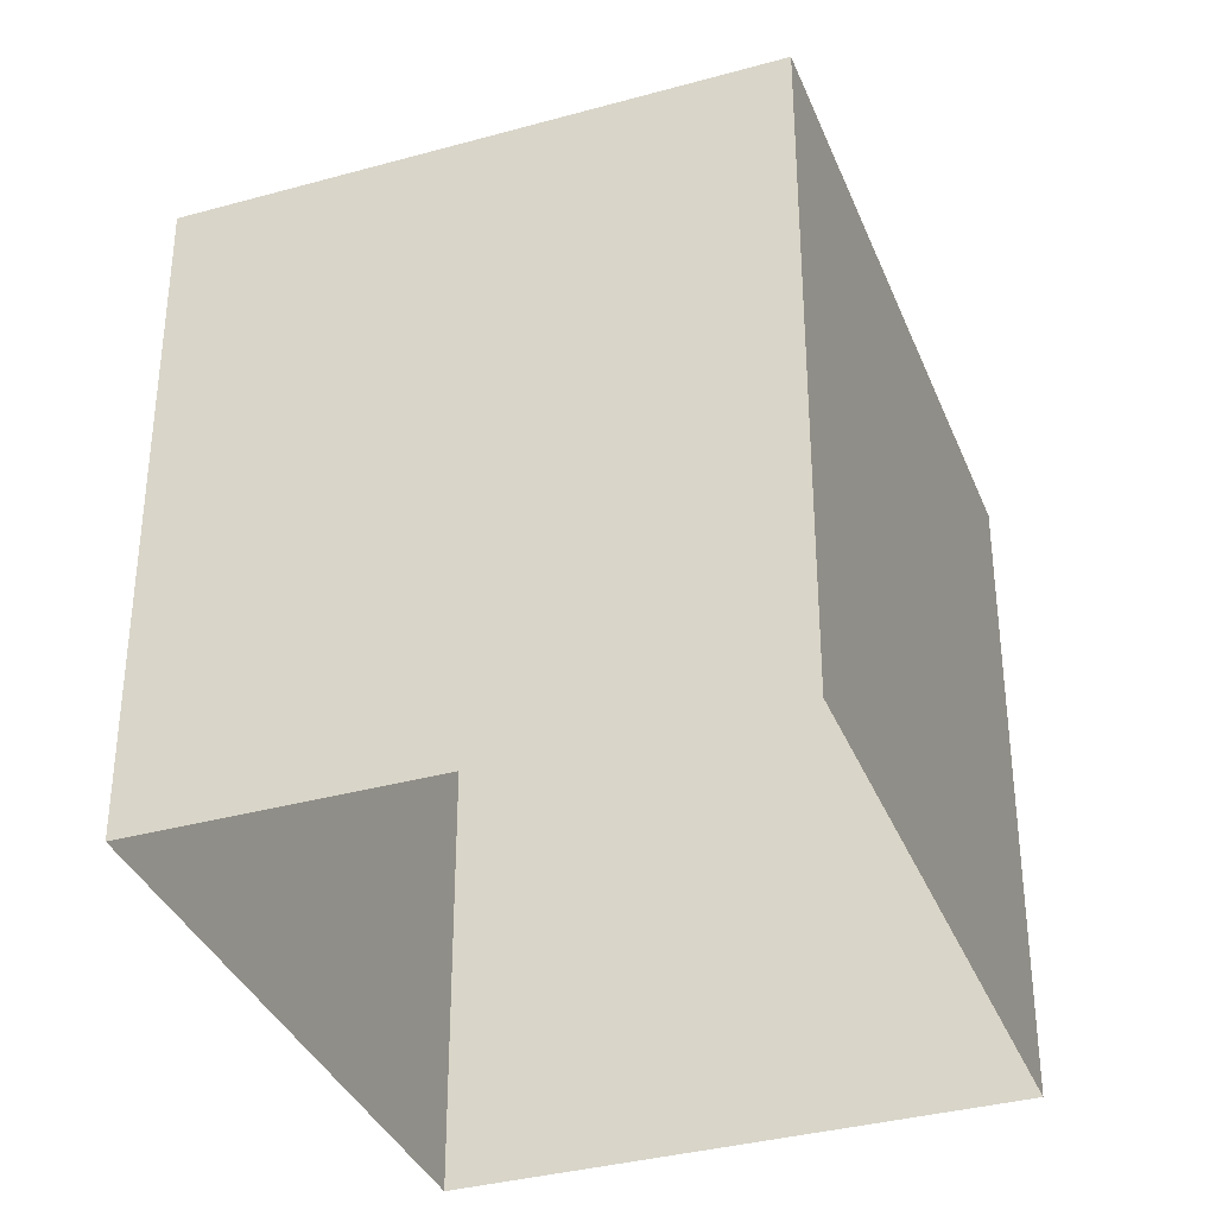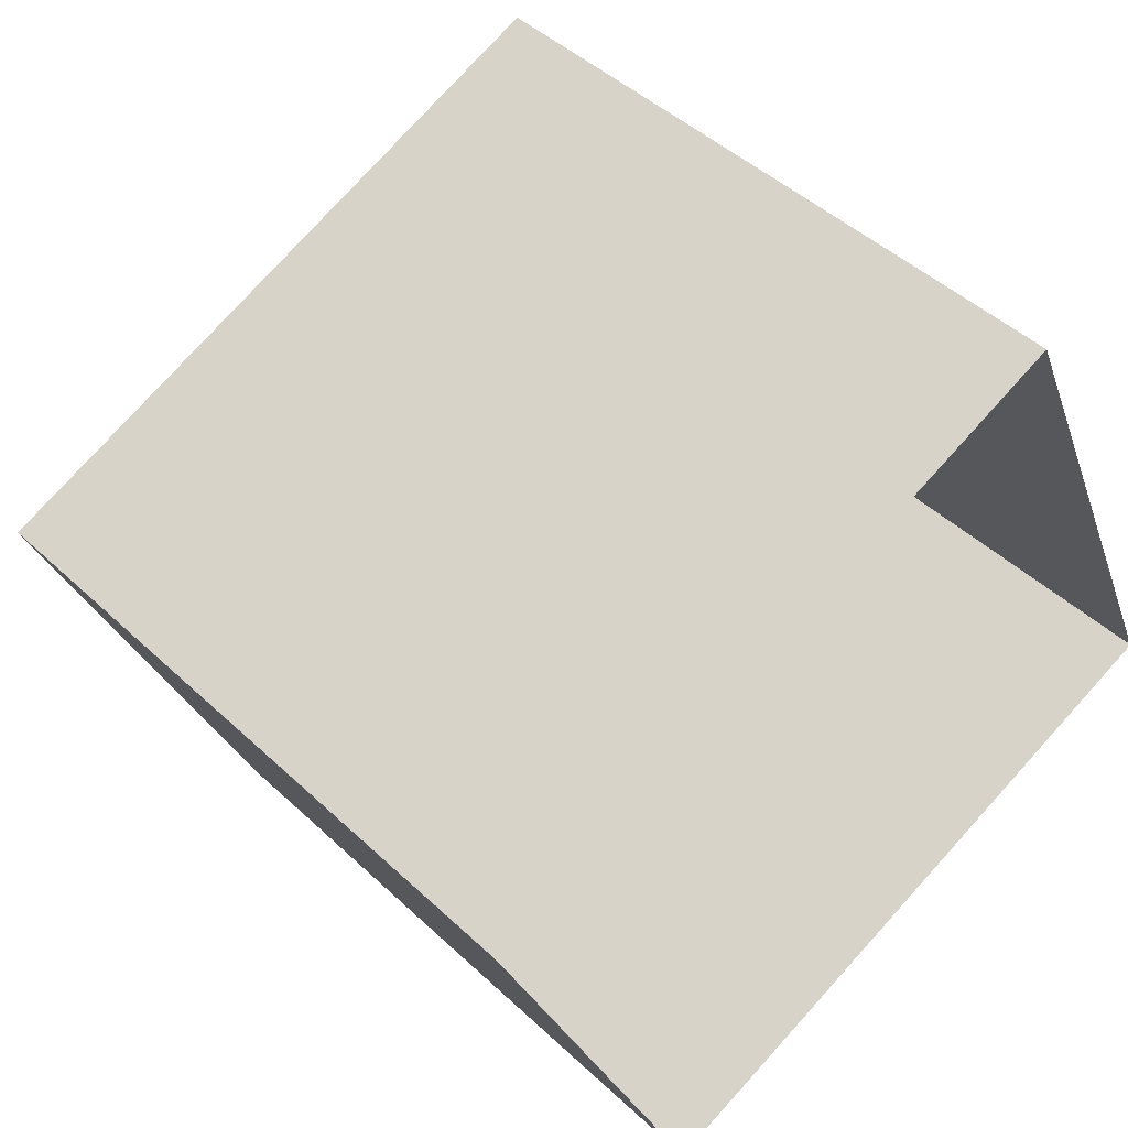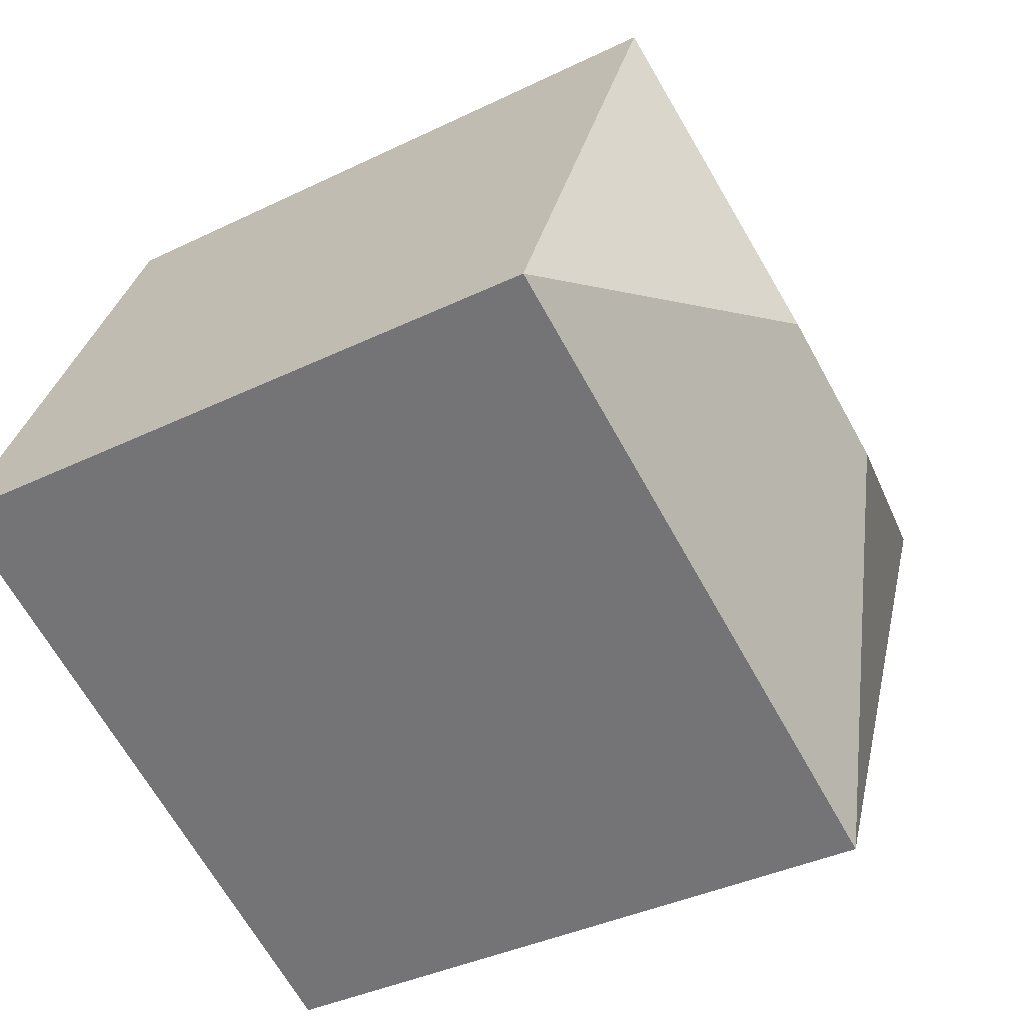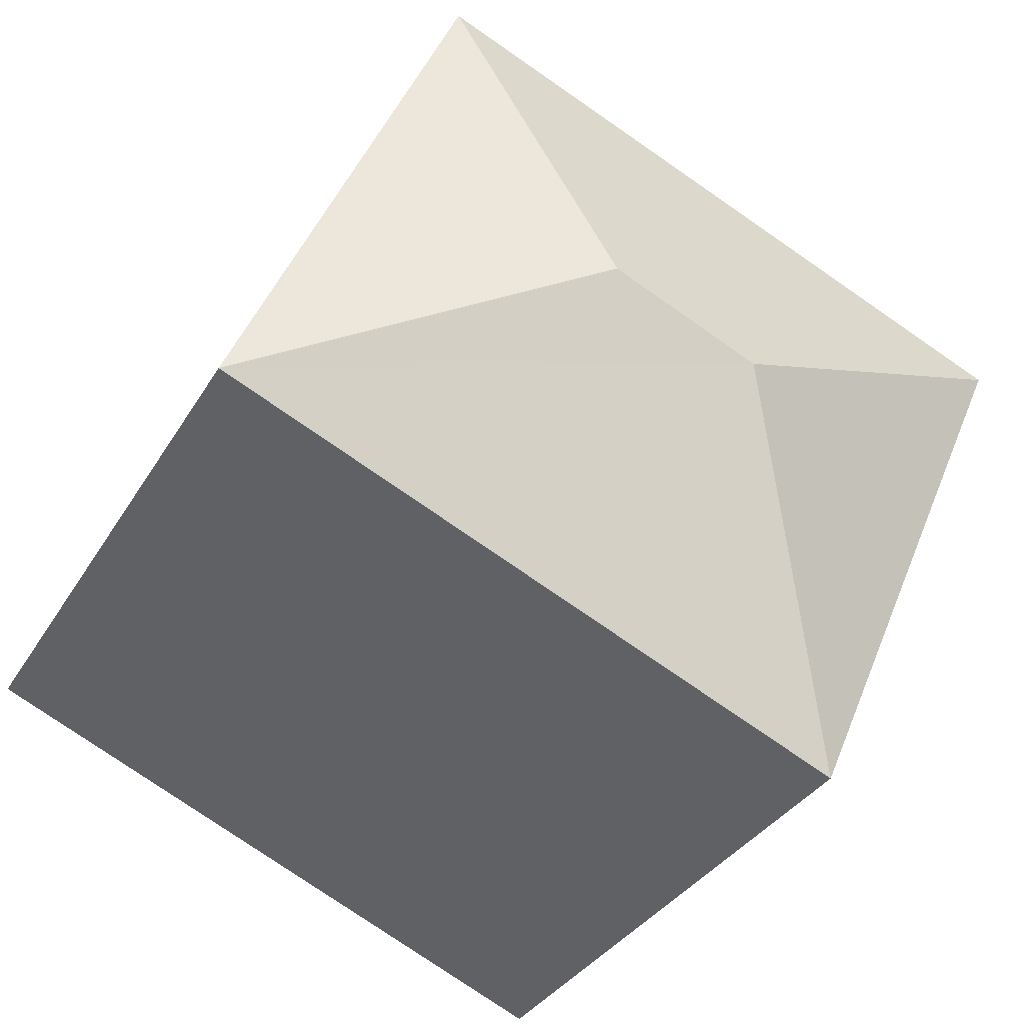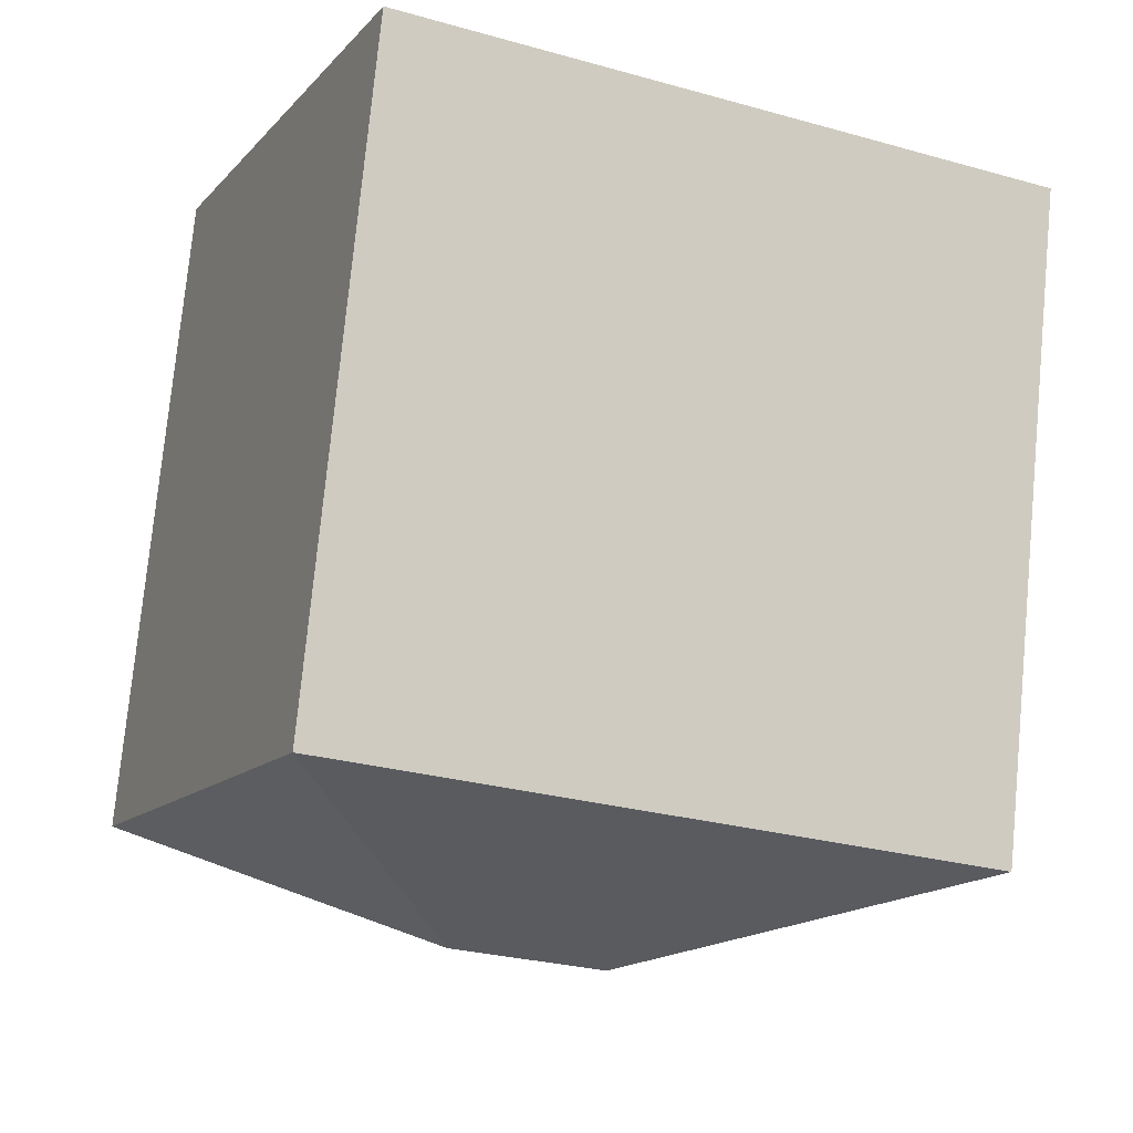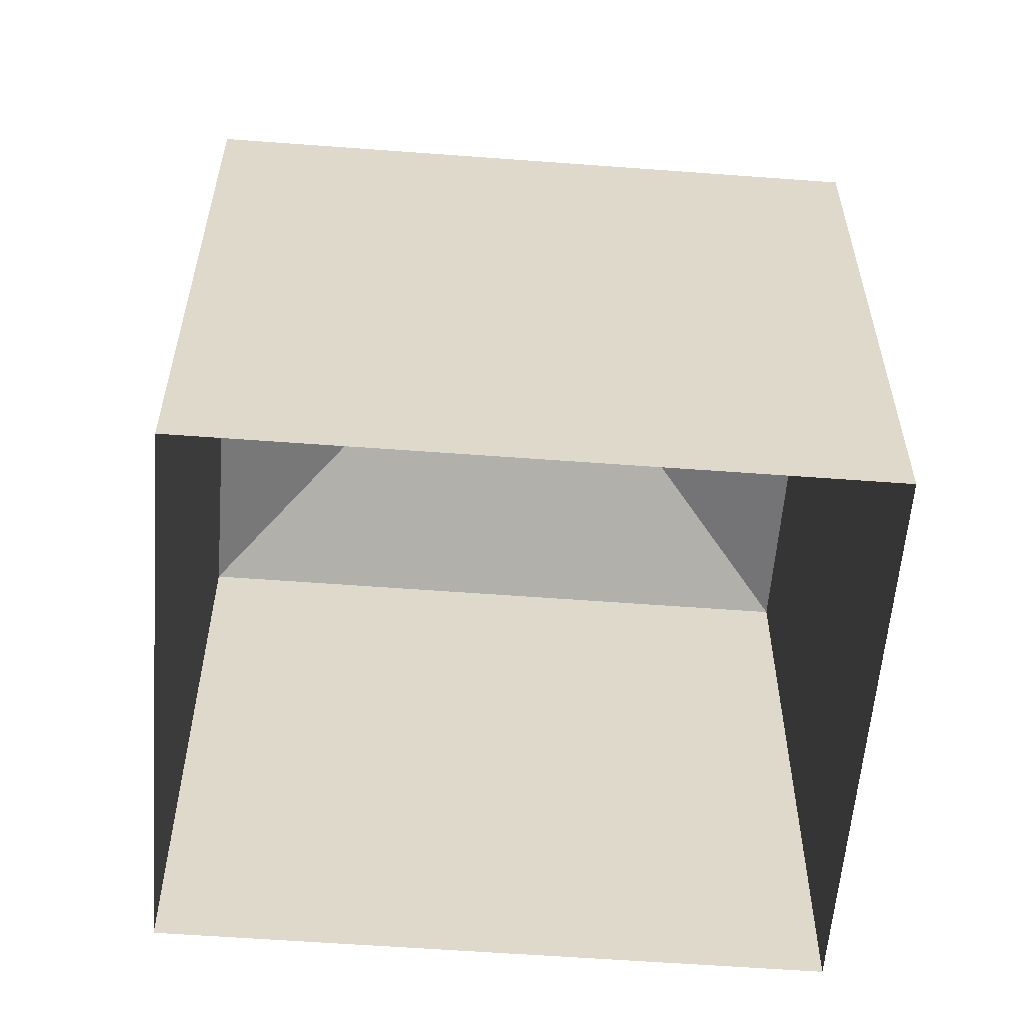
<metadata>
{"format":"obj","ext":"obj","renderer":"f3d","projection":"perspective","resolution":1024,"background":"white","views":[{"elev":-35.7,"azim":-93.4,"up":"+Z"},{"elev":45.5,"azim":137.1,"up":"+Y"},{"elev":-38.0,"azim":-58.3,"up":"+Y"},{"elev":-33.2,"azim":-26.1,"up":"+Y"},{"elev":75.9,"azim":5.5,"up":"+Y"},{"elev":-58.4,"azim":152.0,"up":"+Z"}]}
</metadata>
<code>
v -3.165e+05 4e+04 2.54
v -3.165e+05 4.001e+04 2.539
v -3.165e+05 4e+04 2.533
v -3.165e+05 4e+04 2.534
v -3.165e+05 4e+04 12.65
v -3.165e+05 4e+04 12.64
v -3.165e+05 4e+04 14.27
v -3.165e+05 4e+04 14.27
v -3.165e+05 4e+04 12.64
v -3.165e+05 4.001e+04 12.65
f 1 2 3
f 4 1 3
f 5 6 7
f 8 5 7
f 7 6 9
f 9 10 8
f 7 9 8
f 8 10 5
f 10 3 2
f 10 9 3
f 6 4 3
f 9 6 3
f 5 2 1
f 5 10 2
f 5 1 4
f 6 5 4

</code>
